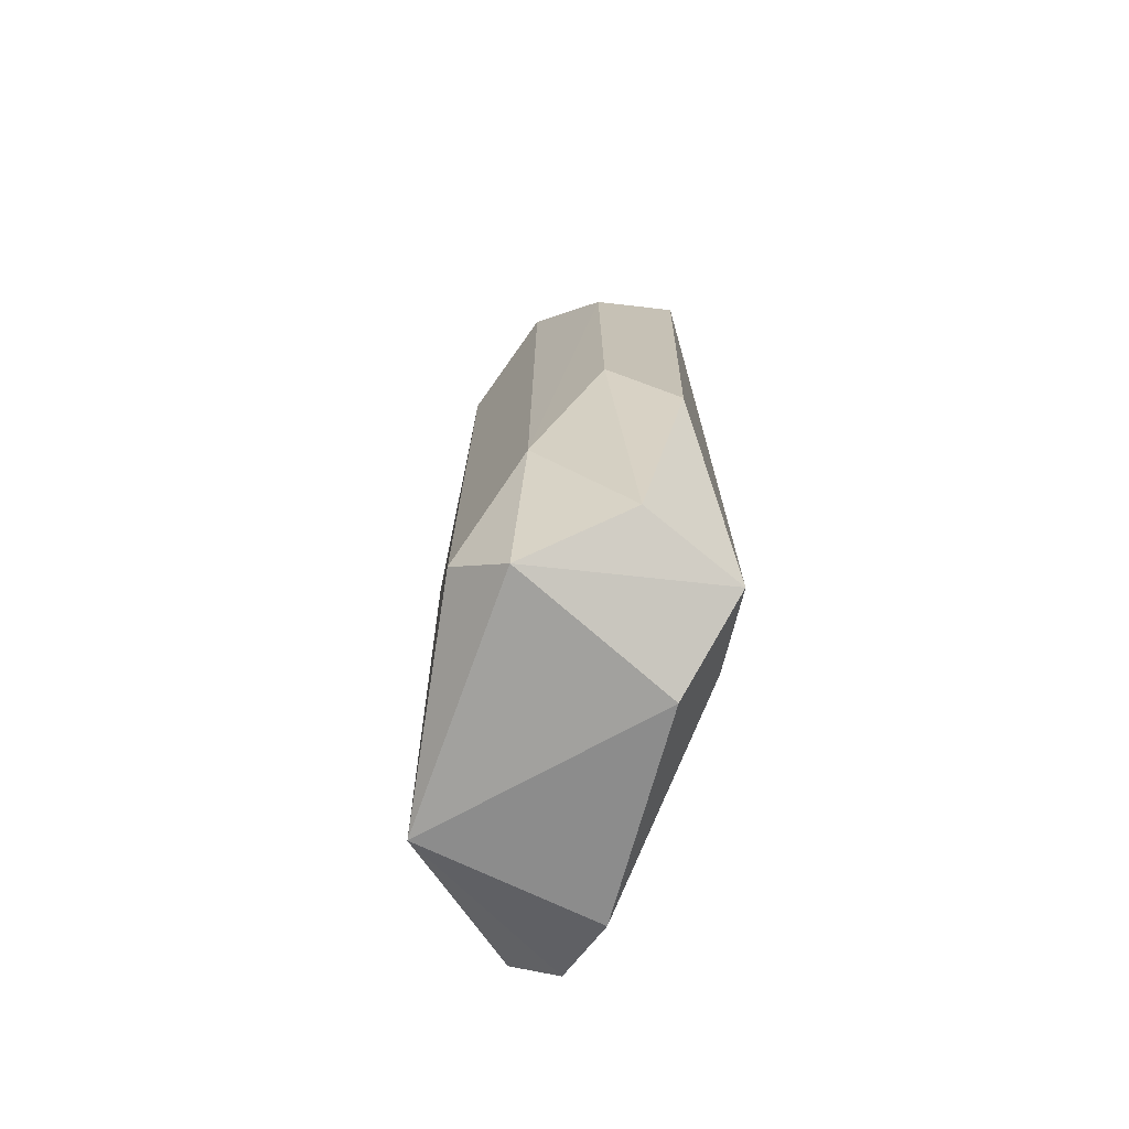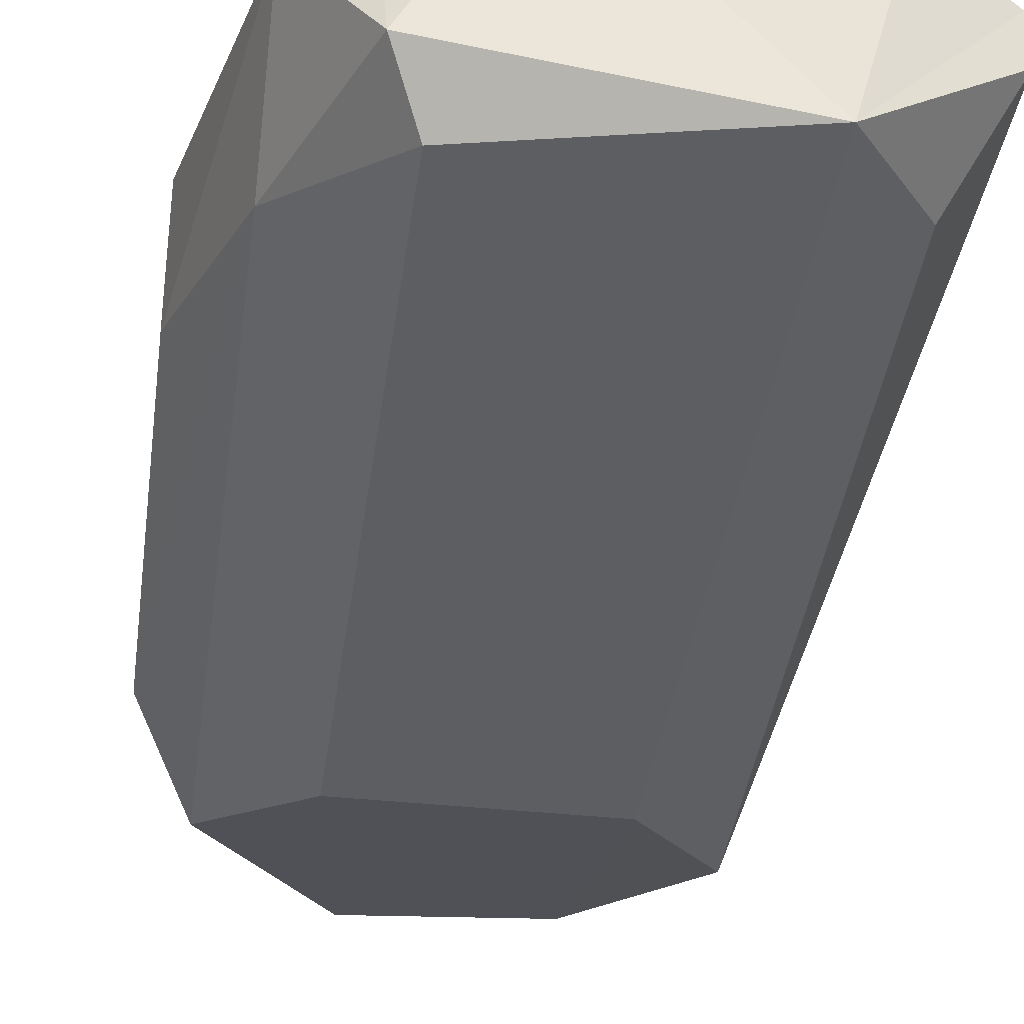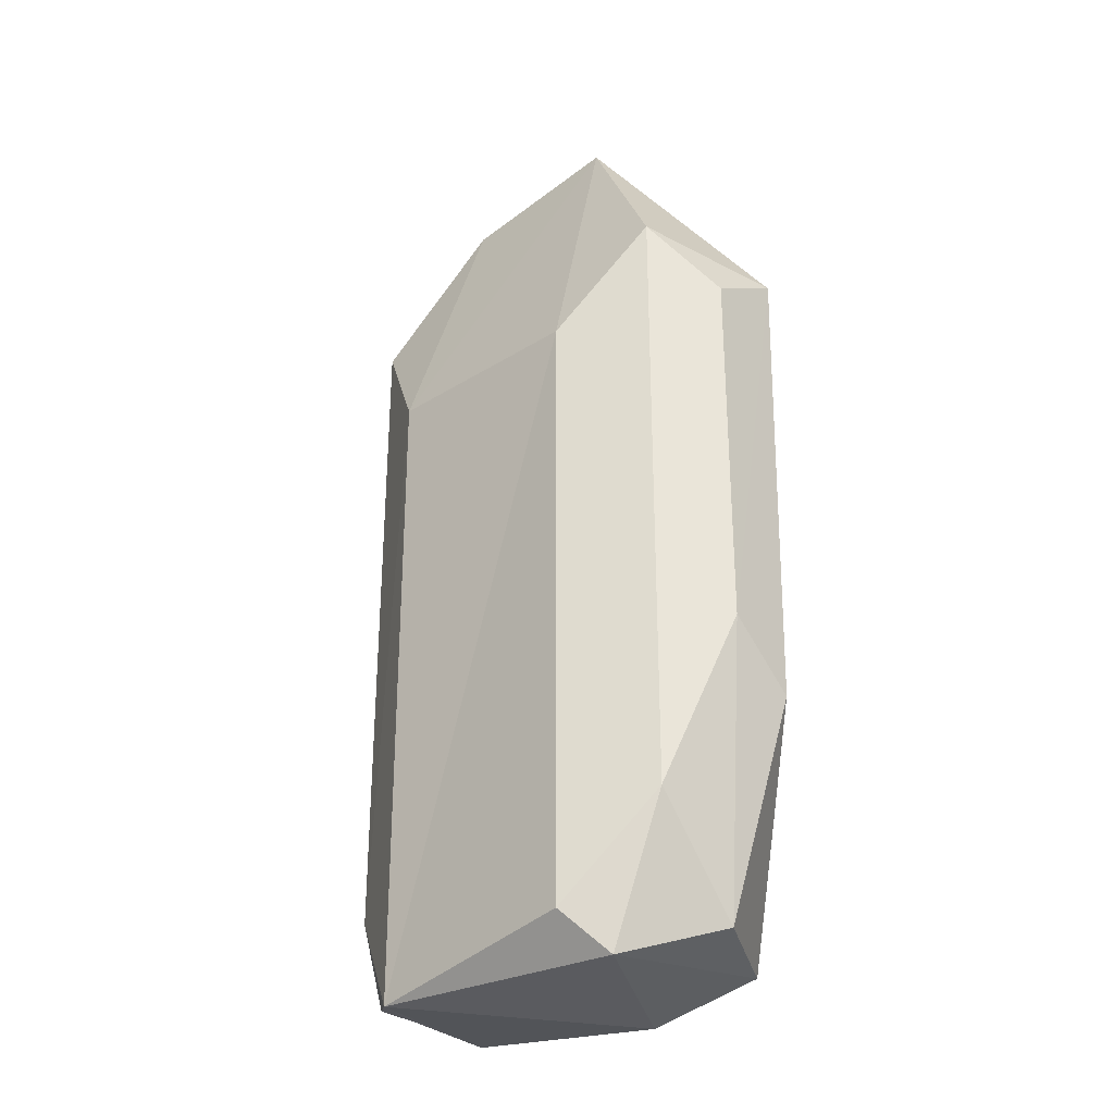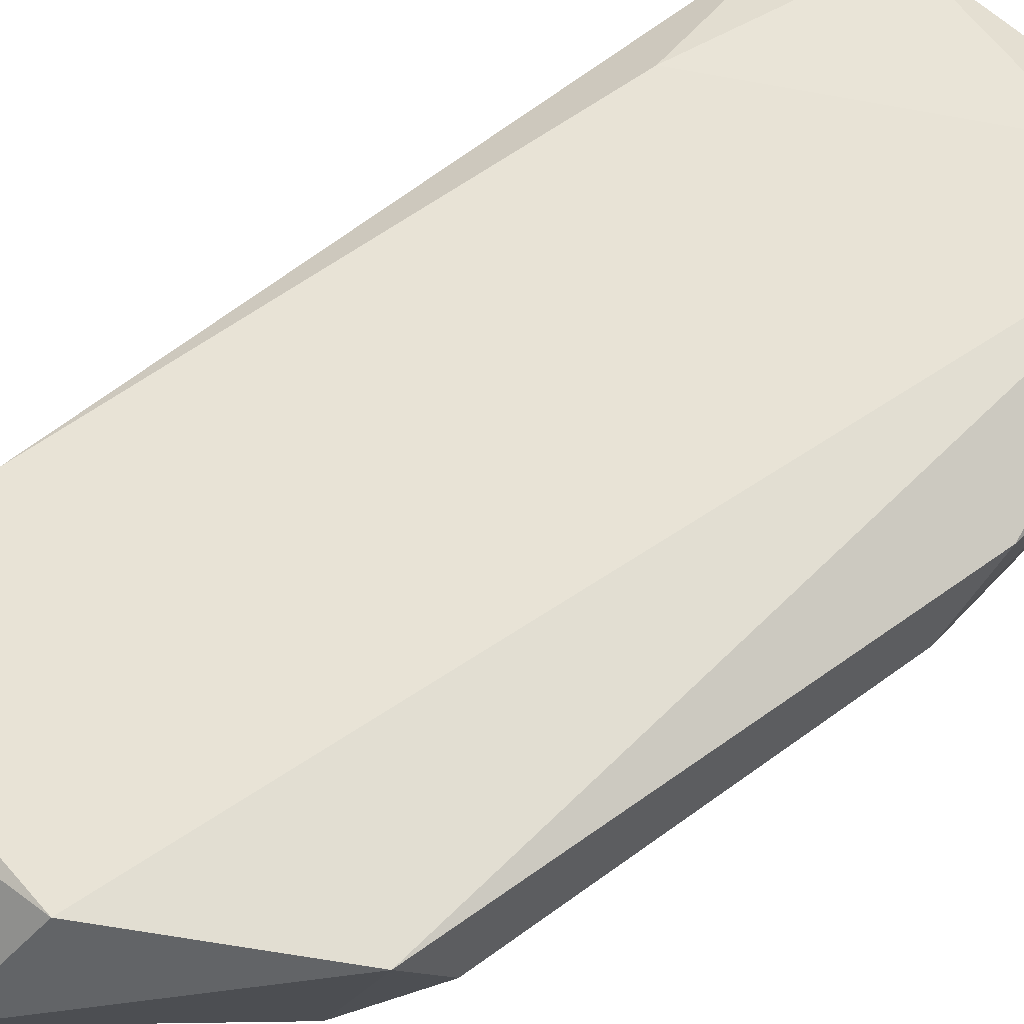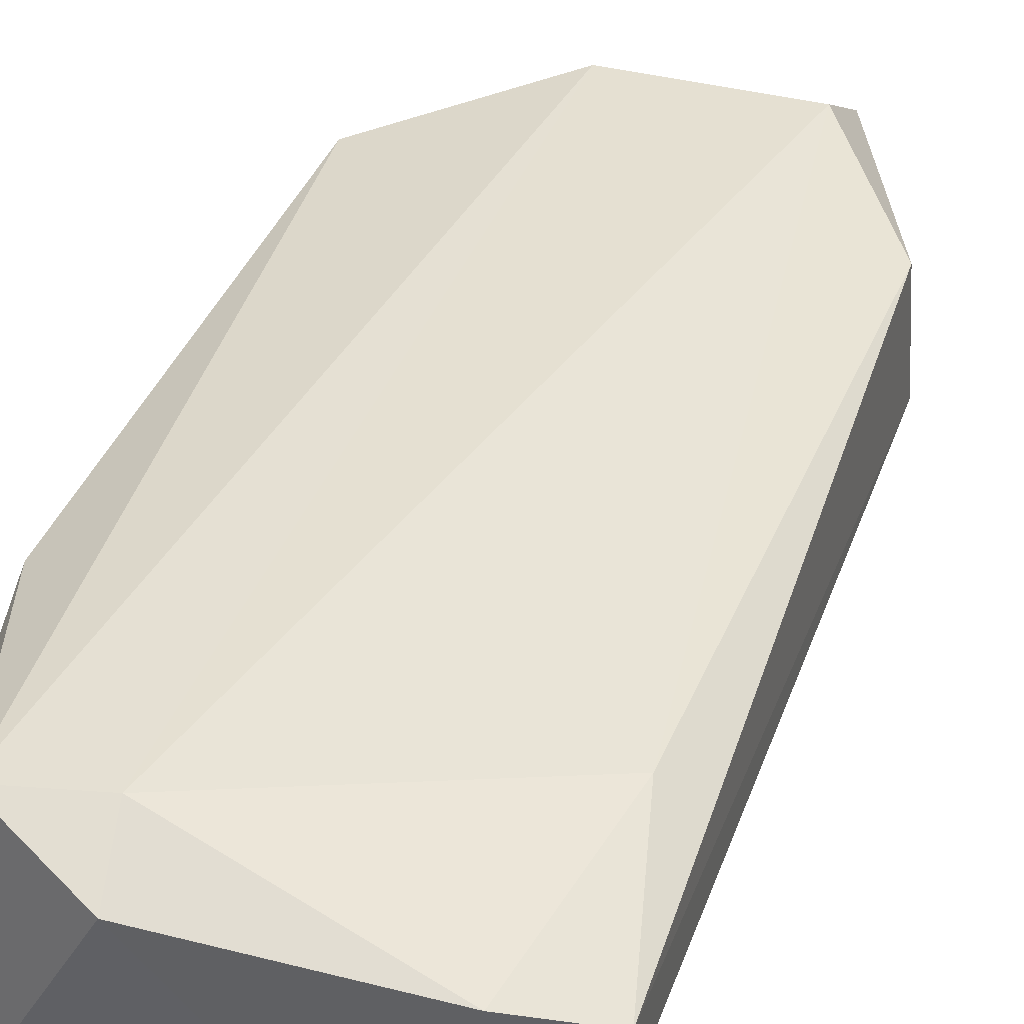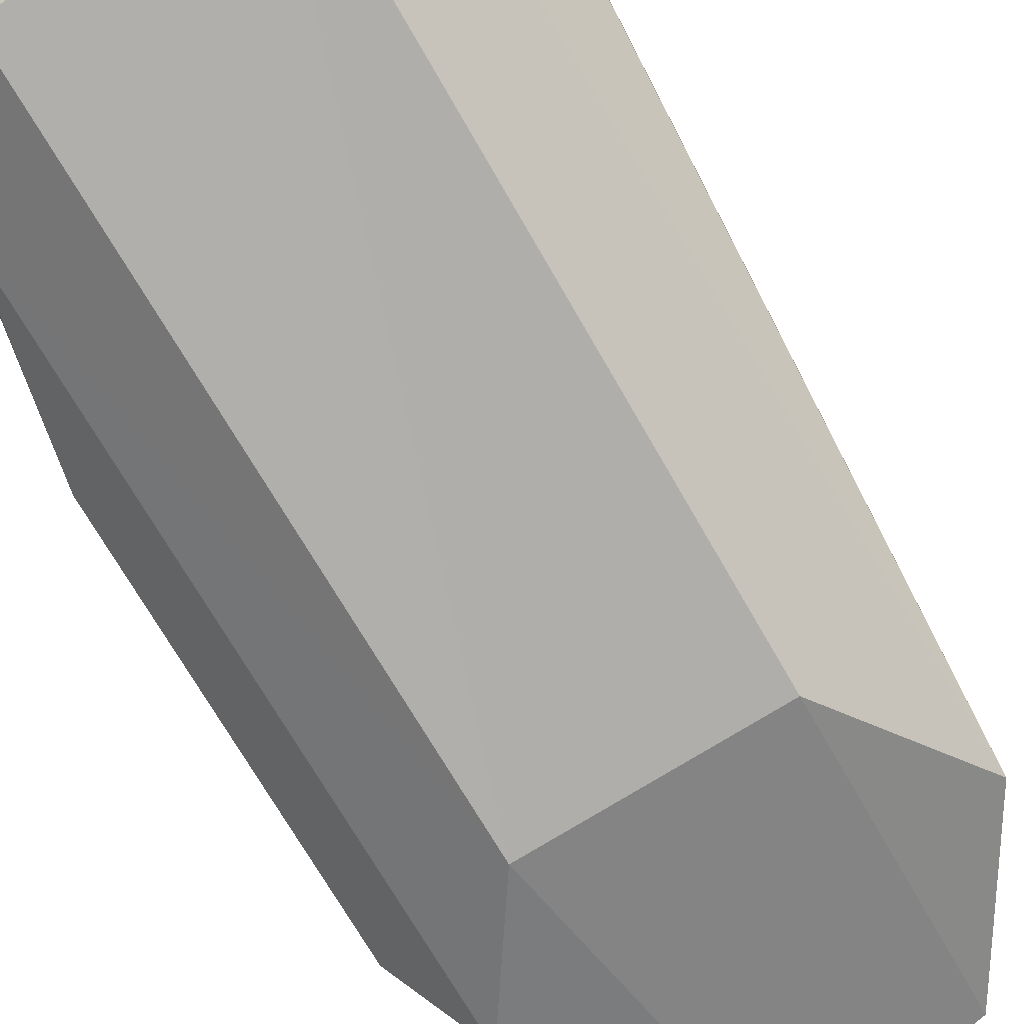
<metadata>
{"format":"obj","ext":"obj","renderer":"f3d","projection":"perspective","resolution":1024,"background":"white","views":[{"elev":-73.6,"azim":-101.8,"up":"+Y"},{"elev":-38.8,"azim":-7.6,"up":"+Z"},{"elev":-30.4,"azim":-137.7,"up":"+Y"},{"elev":60.0,"azim":-127.0,"up":"+Z"},{"elev":39.7,"azim":21.2,"up":"+Z"},{"elev":-77.2,"azim":31.3,"up":"+Z"}]}
</metadata>
<code>
v -0.001 0.017 0.003
v 0.007 -0.003 0.008
v -0.001 0.058 0.004
v 0.029 -0.005 -0.011
v 0.028 0.05 -0.012
v 0.035 0.004 -0.008
v 0.015 -0.006 0.005
v 0.033 -0.004 0.004
v 0.008 -0.005 -0.008
v 0.003 0.007 -0.008
v -0.001 0.054 -0.003
v 0.003 0.06 -0.008
v -0.001 0.022 -0.003
v 0.039 -0.001 0.002
v 0.039 -0.001 -0.002
v 0.035 0.061 -0.008
v 0.035 0.058 0.004
v 0.026 0.071 0.005
v 0.035 0.013 0.004
v 0.01 0.05 -0.012
v 0.01 -0.002 -0.012
v 0.013 0.077 -0.003
v 0.011 0.07 0.005
v 0.014 -0.001 0.008
v 0.027 0.074 0.003
v 0.003 -0.002 0
v 0.027 0.074 -0.004
f 1 2 3
f 4 5 6
f 7 4 8
f 7 9 4
f 10 11 12
f 10 13 11
f 8 4 14
f 15 16 14
f 17 18 19
f 20 10 12
f 20 21 10
f 15 6 16
f 3 22 12
f 23 22 3
f 3 13 1
f 2 9 7
f 9 10 21
f 23 24 18
f 23 25 22
f 15 14 4
f 15 4 6
f 24 23 2
f 2 23 3
f 17 16 25
f 14 16 17
f 14 17 19
f 14 19 8
f 4 21 20
f 11 3 12
f 2 26 9
f 17 25 18
f 16 27 25
f 16 6 5
f 13 3 11
f 21 4 9
f 26 13 10
f 10 9 26
f 1 13 26
f 22 25 27
f 5 27 16
f 8 24 7
f 24 2 7
f 8 19 24
f 24 19 18
f 27 5 22
f 22 5 20
f 26 2 1
f 22 20 12
f 25 23 18
f 4 20 5

</code>
